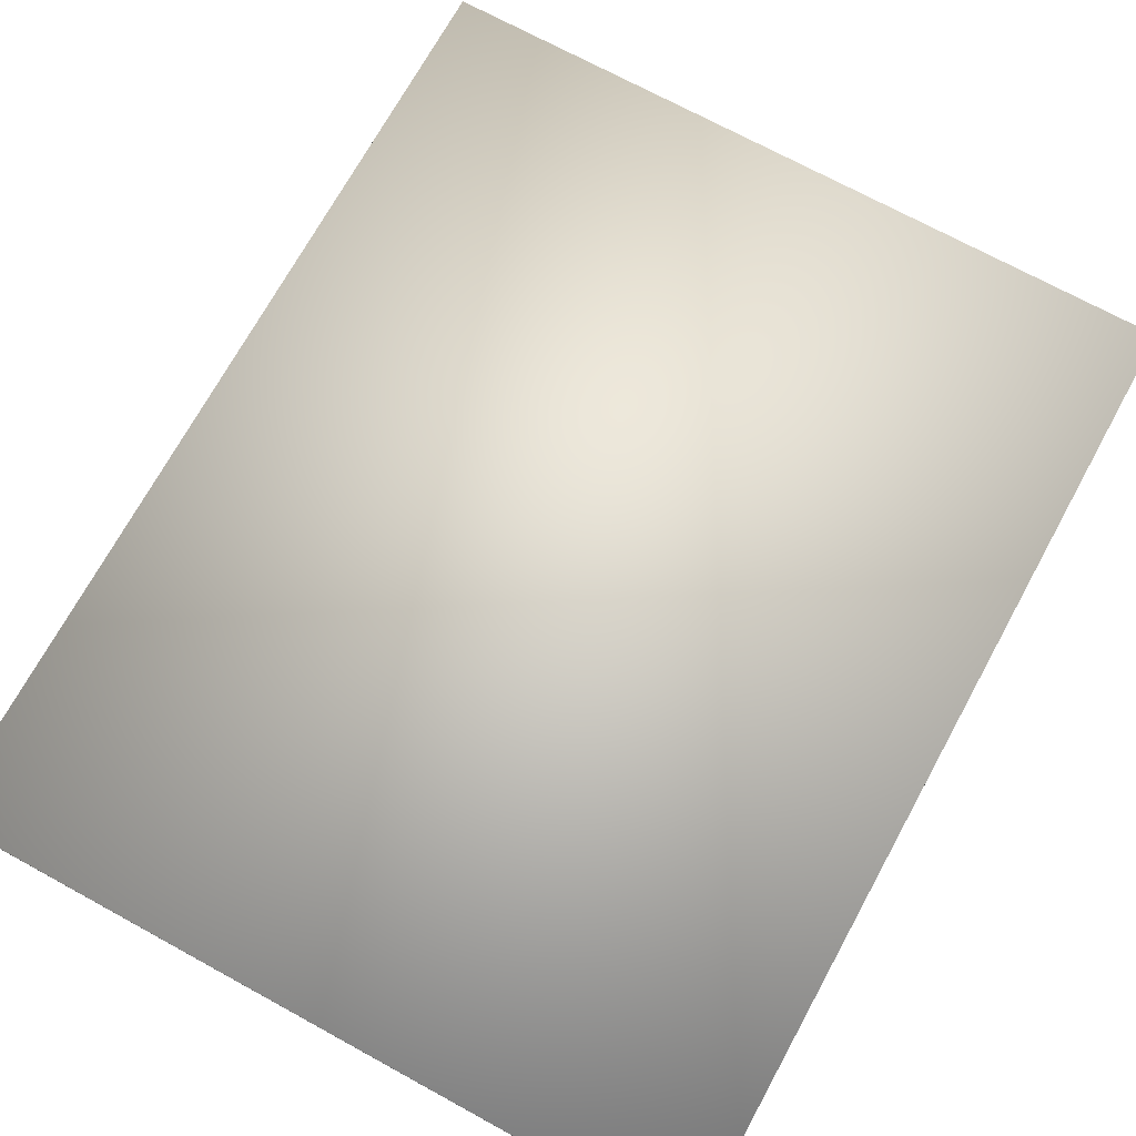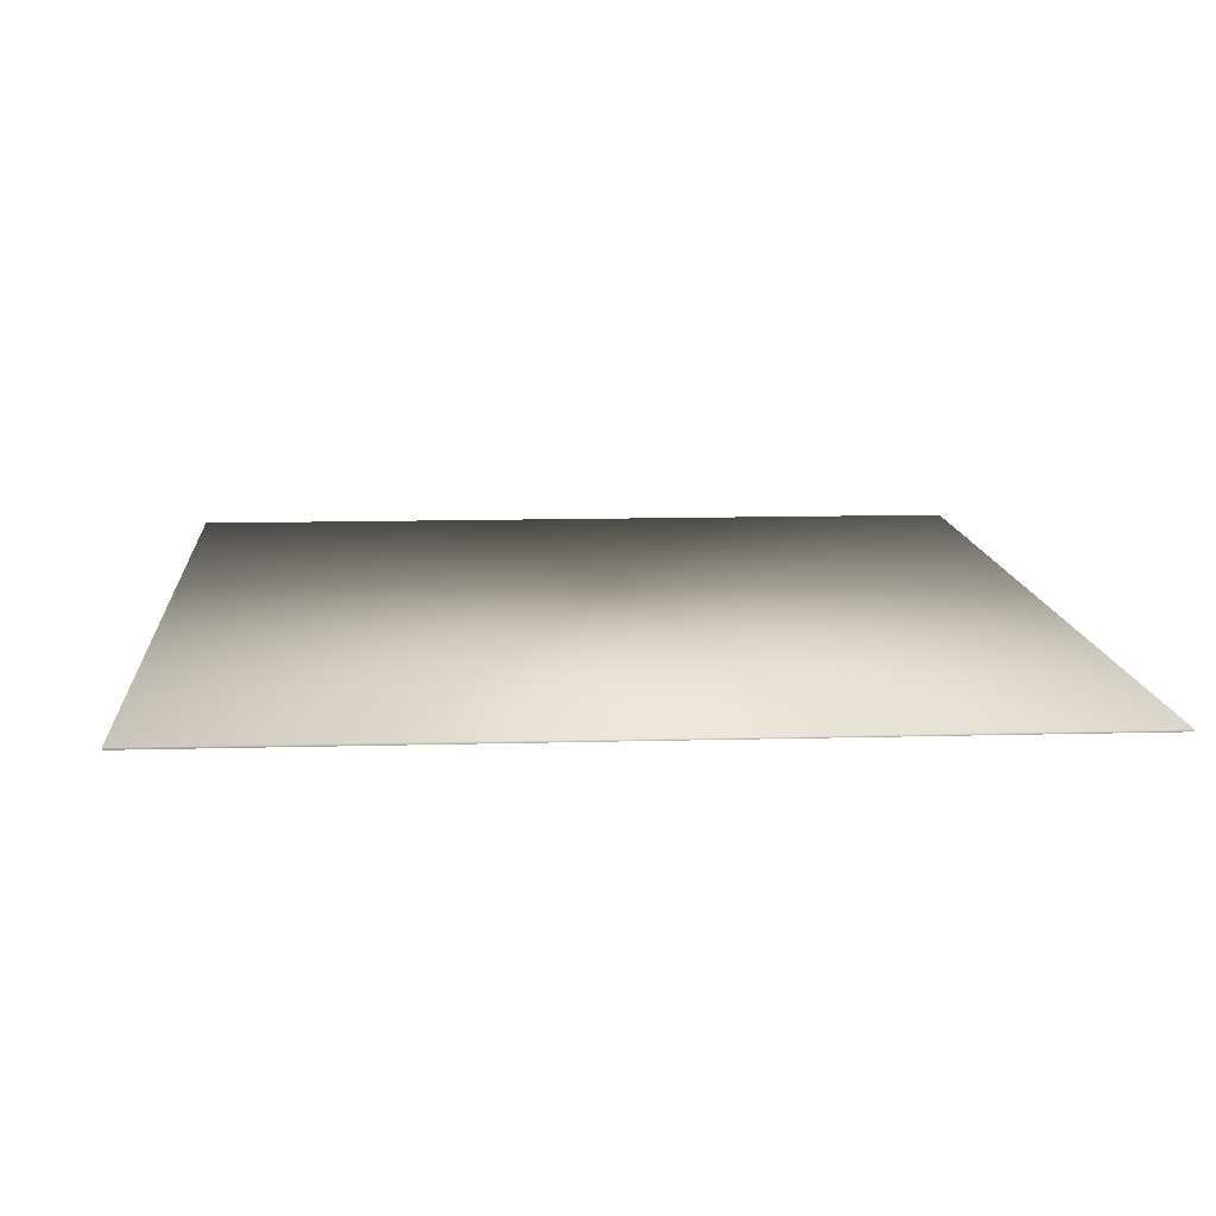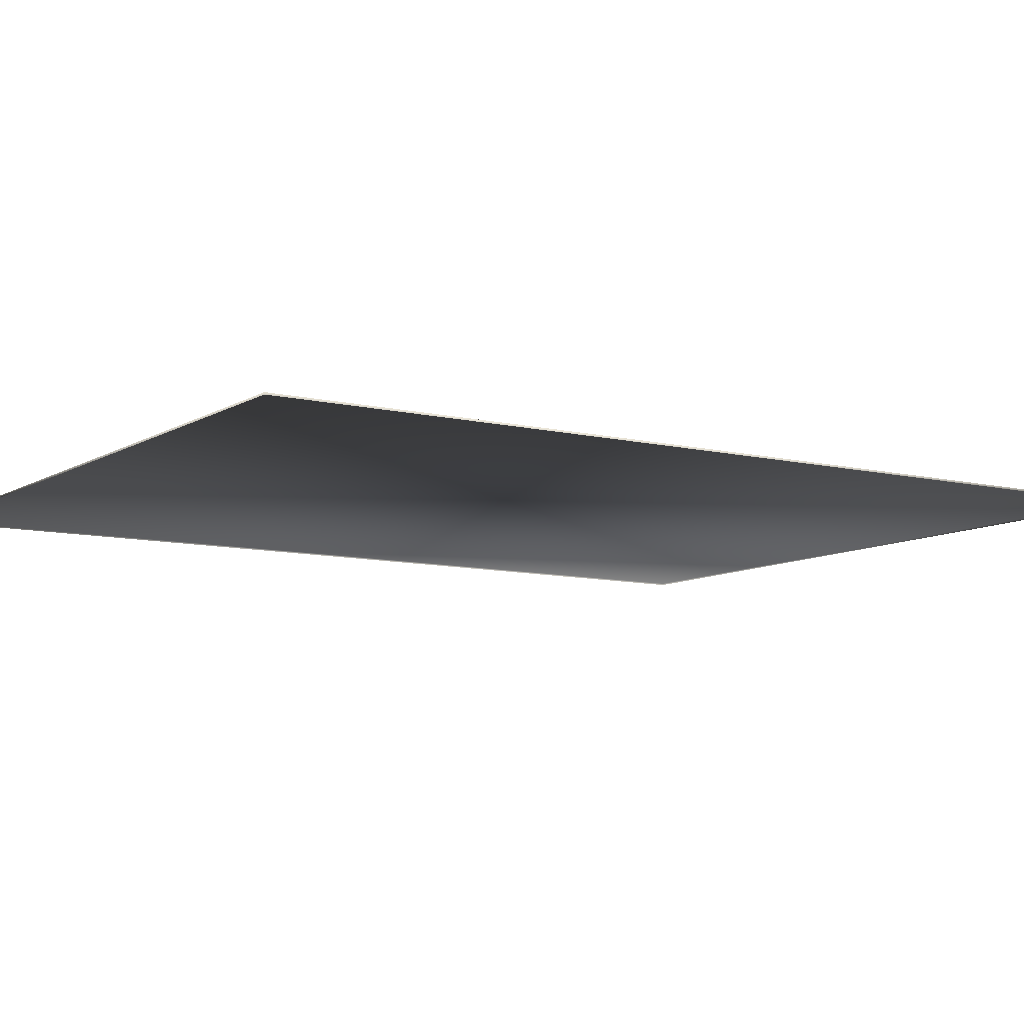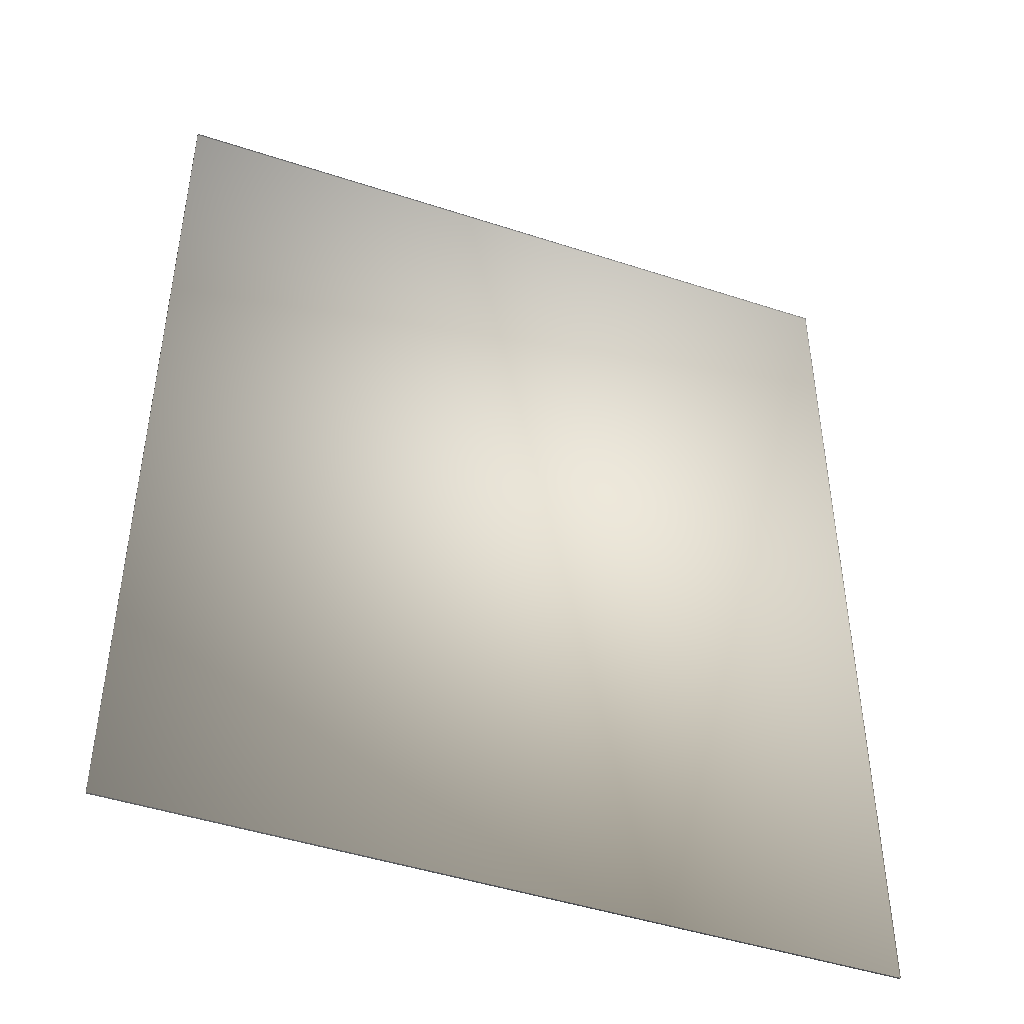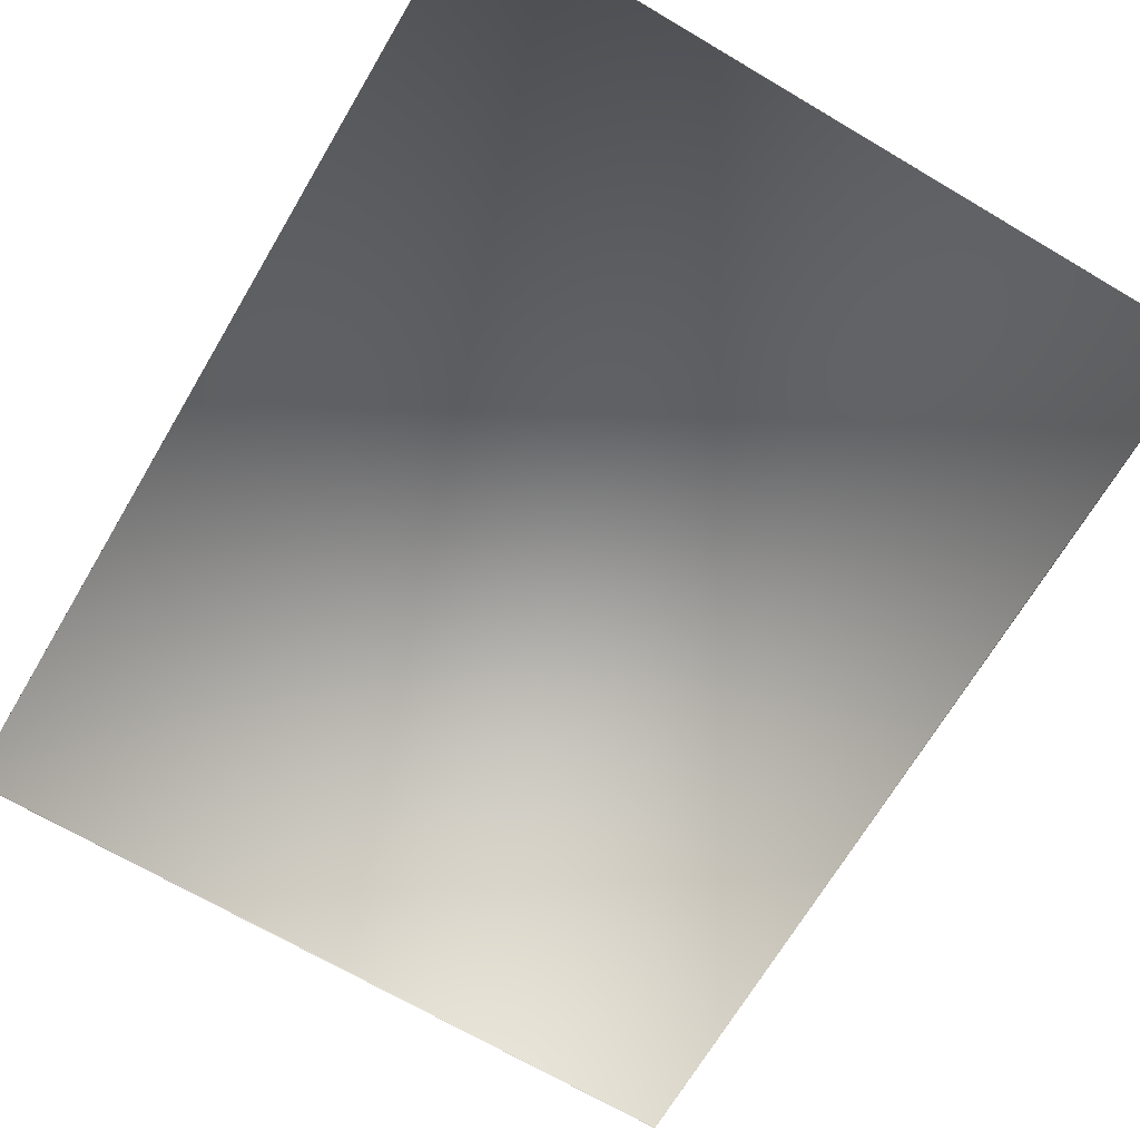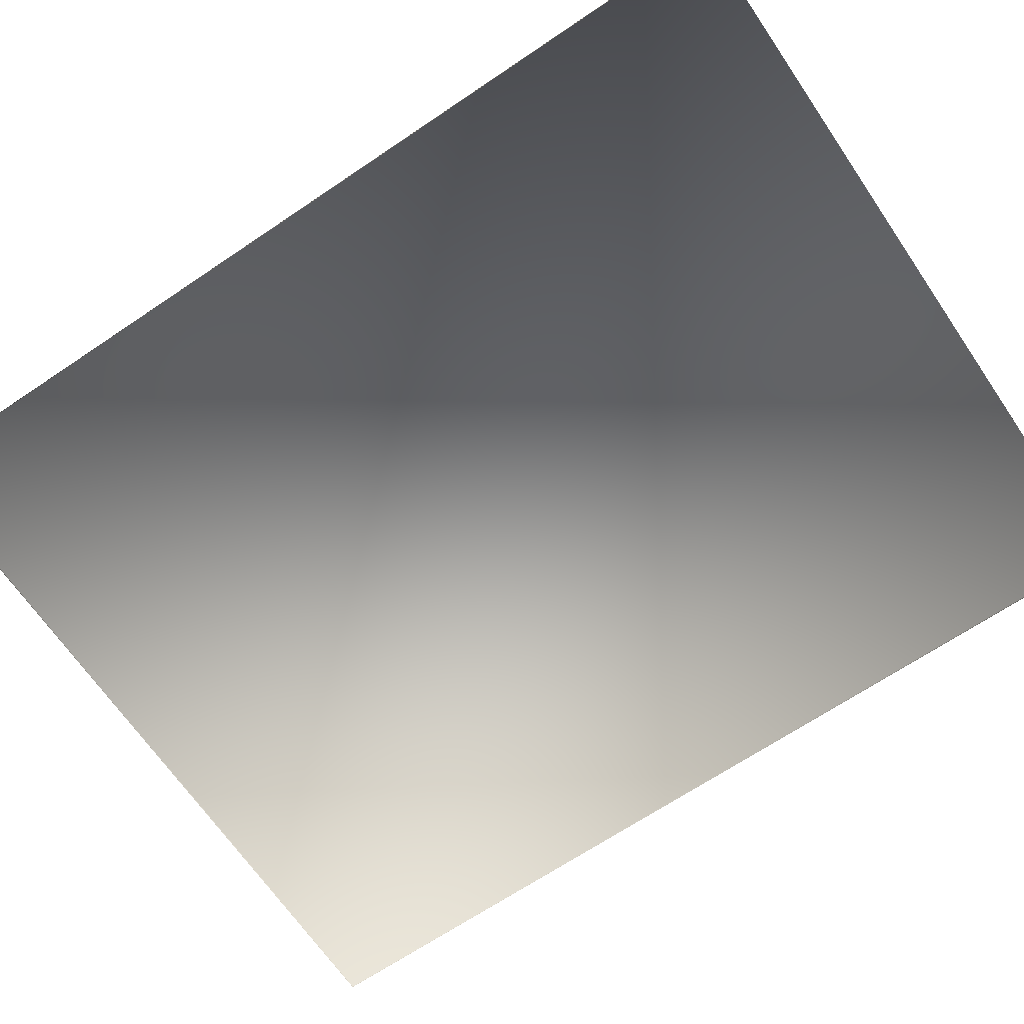
<metadata>
{"format":"obj","ext":"obj","renderer":"f3d","projection":"perspective","resolution":1024,"background":"white","views":[{"elev":71.1,"azim":28.7,"up":"+Y"},{"elev":11.1,"azim":-4.0,"up":"+Y"},{"elev":-9.2,"azim":-122.9,"up":"+Y"},{"elev":-45.9,"azim":-20.7,"up":"+Z"},{"elev":-68.8,"azim":149.4,"up":"+Y"},{"elev":-66.8,"azim":124.2,"up":"+Y"}]}
</metadata>
<code>
v  -100 0.5 125
v  100 0.5 125
v  100 0.5 -125
v  -100 0.5 -125
v  -100 0 125
v  100 0 125
v  100 0 -125
v  -100 0 -125
o Carpet
g Carpet
f 1 2 3 4
f 5 6 2 1
f 6 7 3 2
f 7 8 4 3
f 8 5 1 4

</code>
